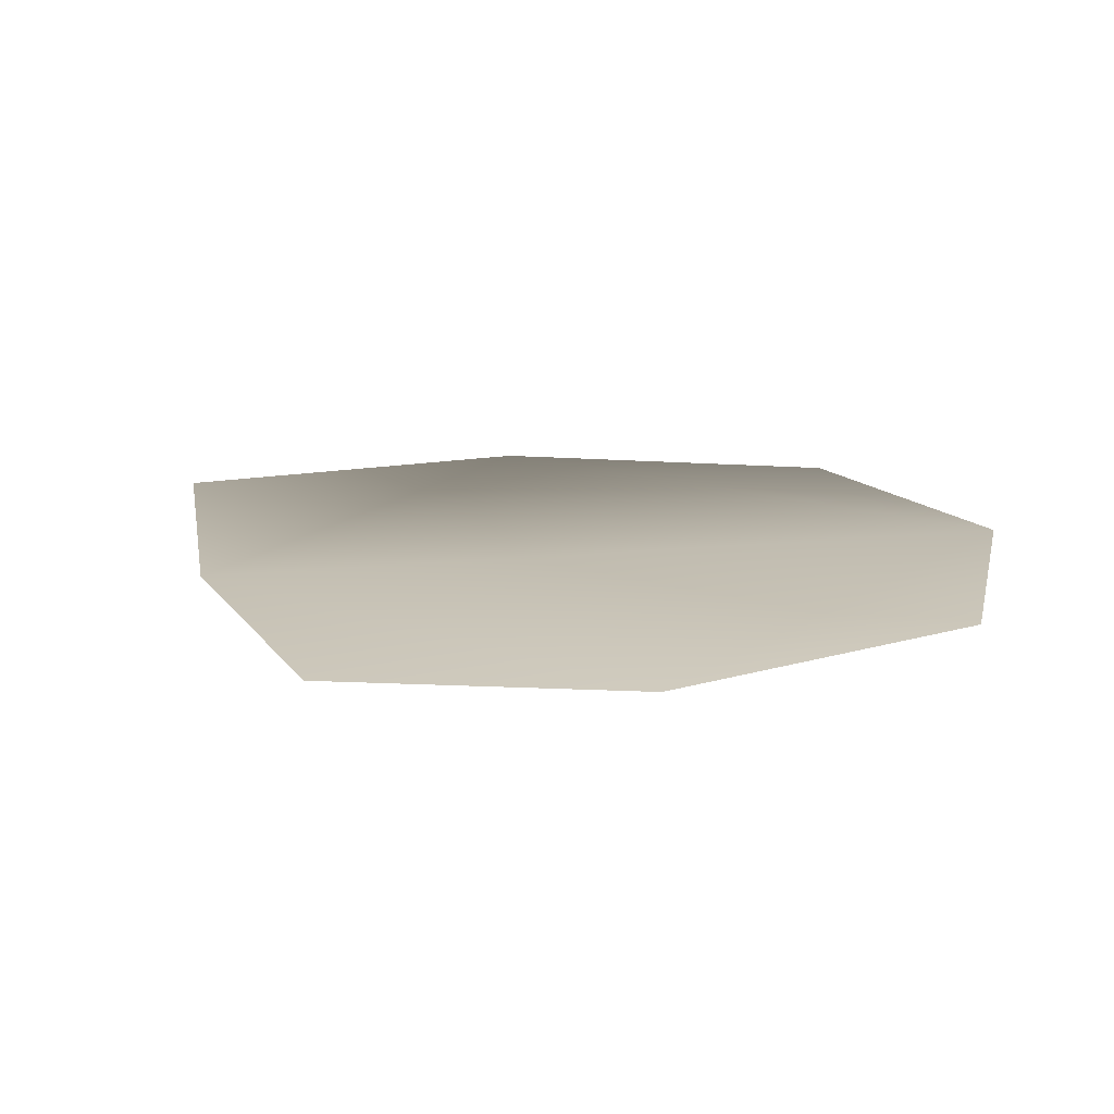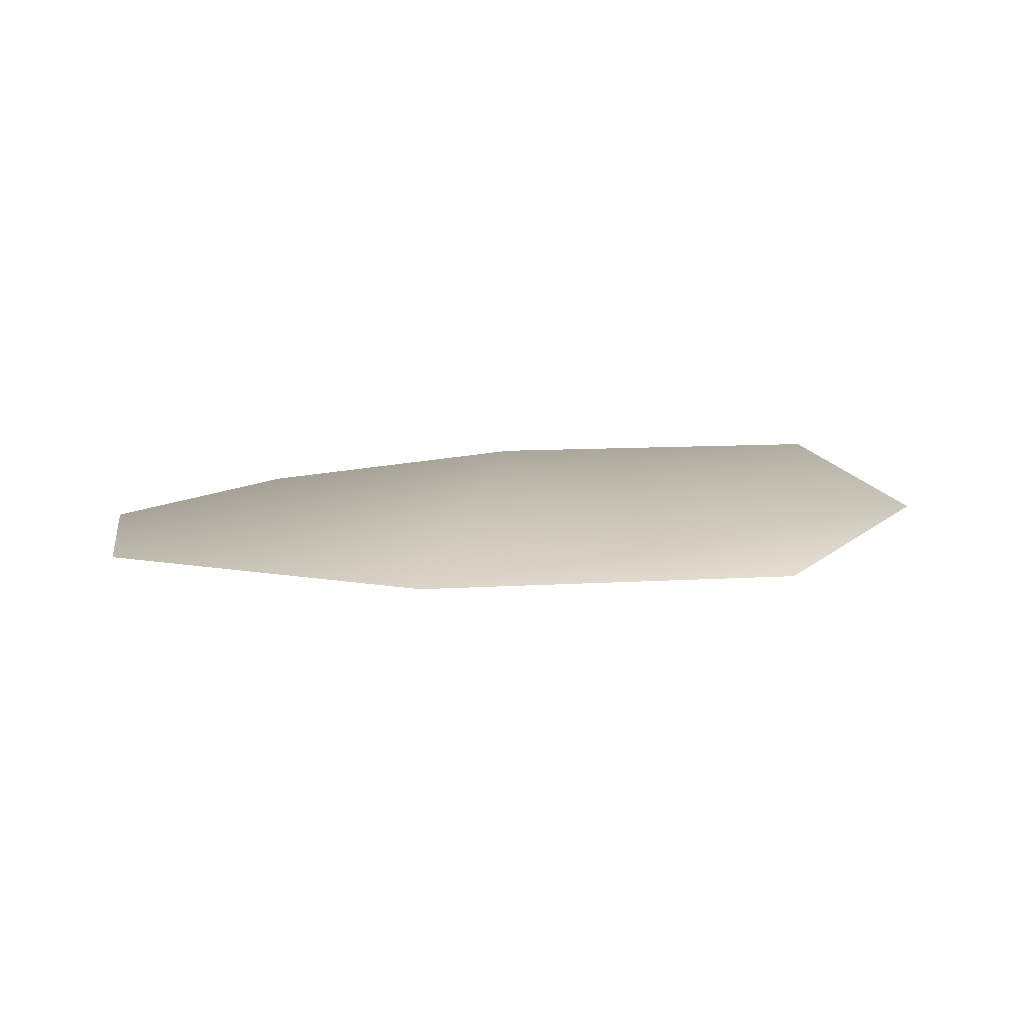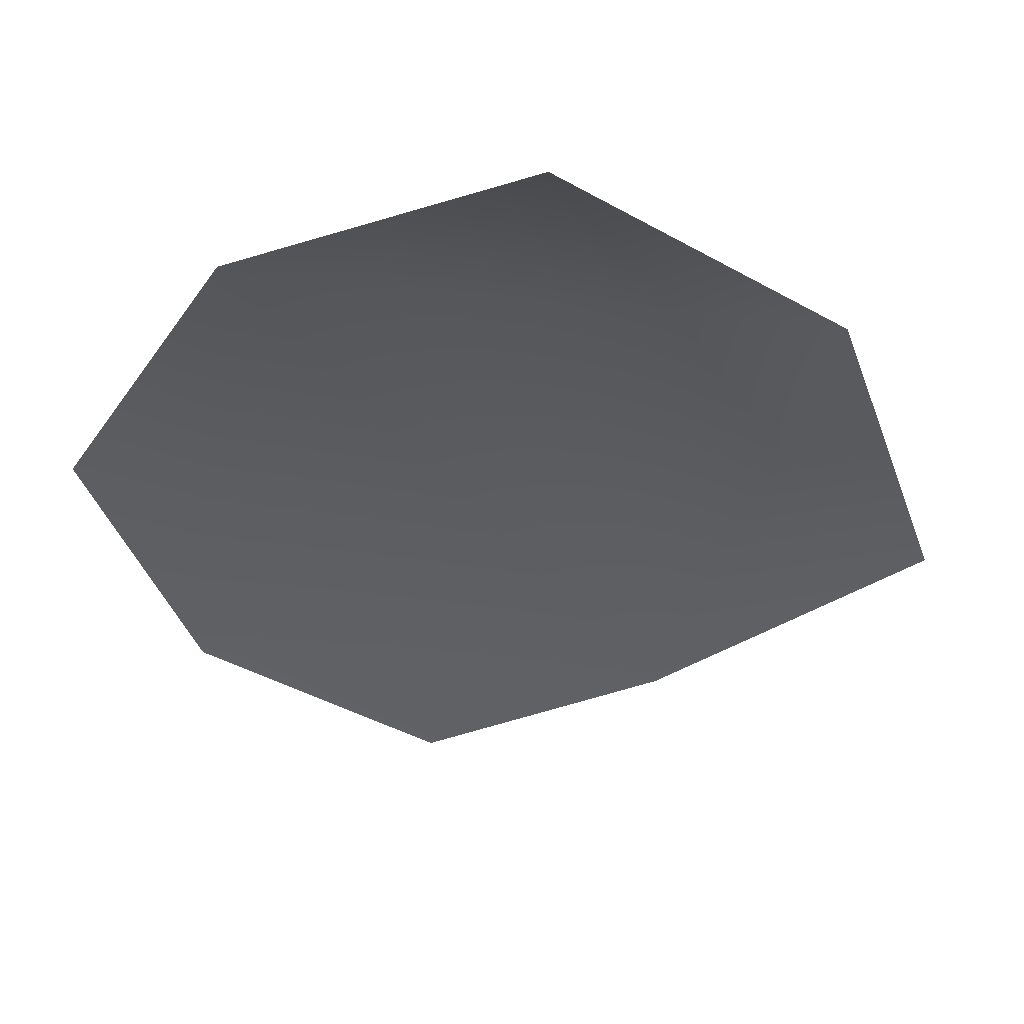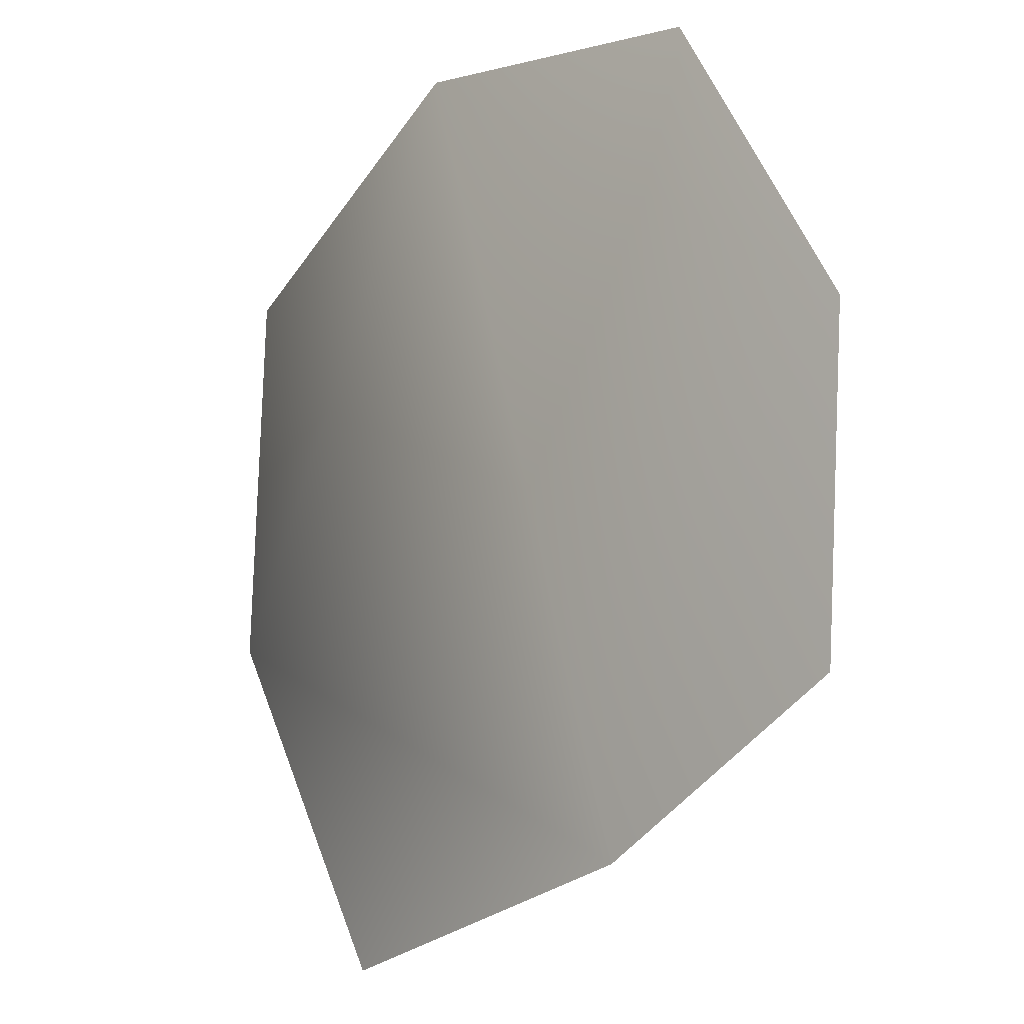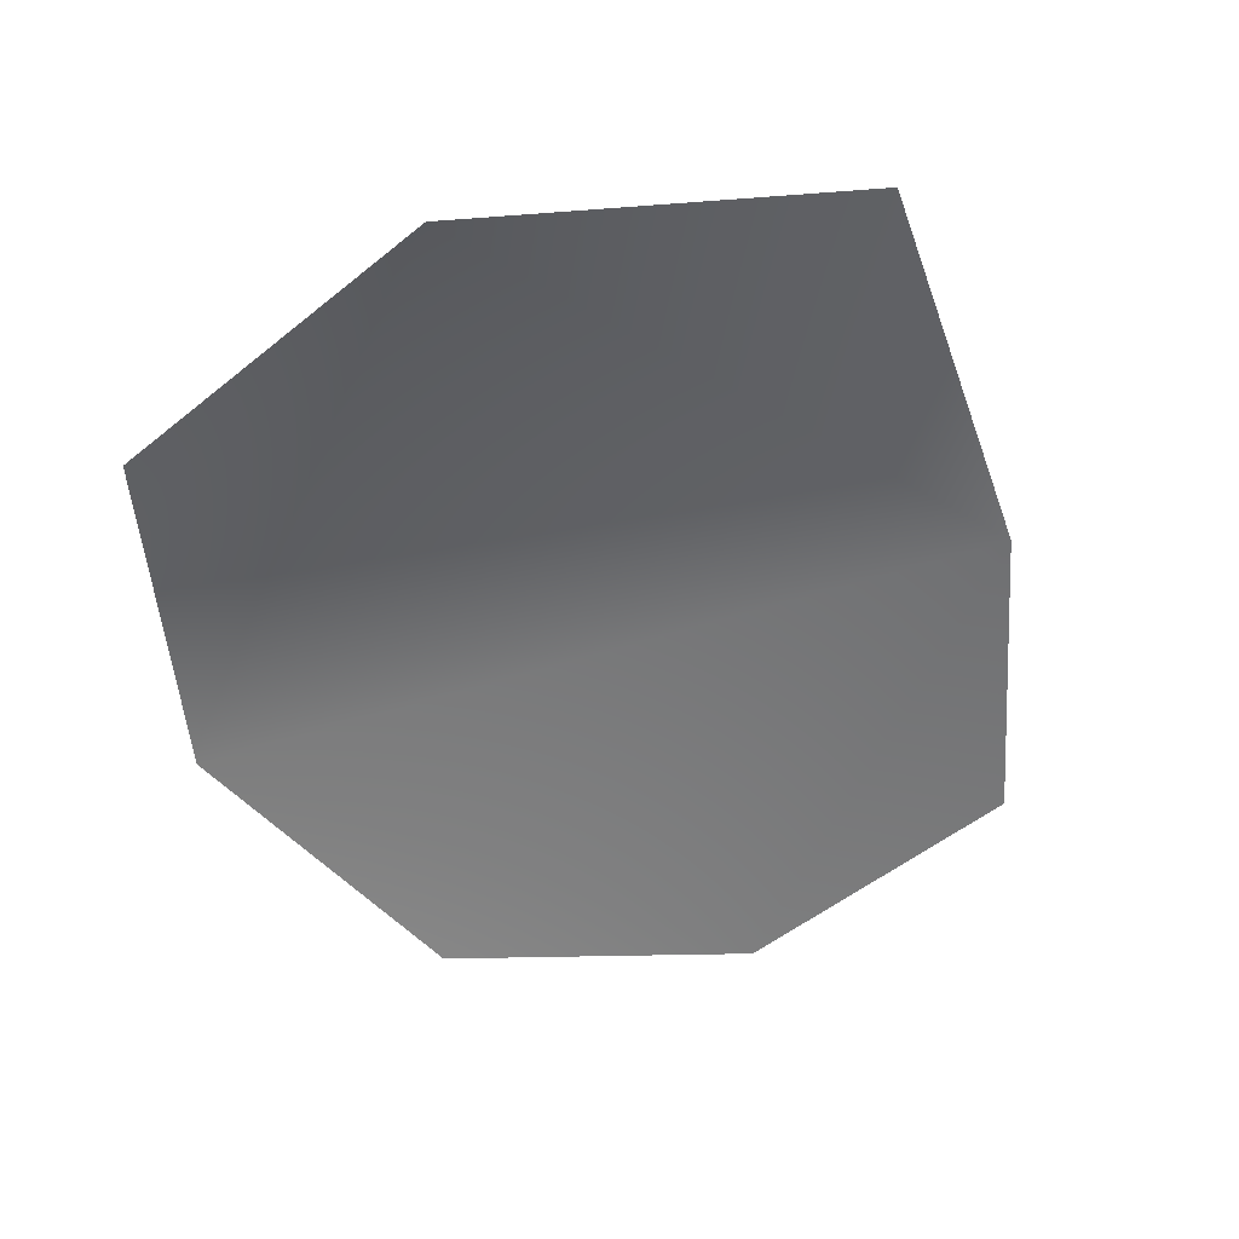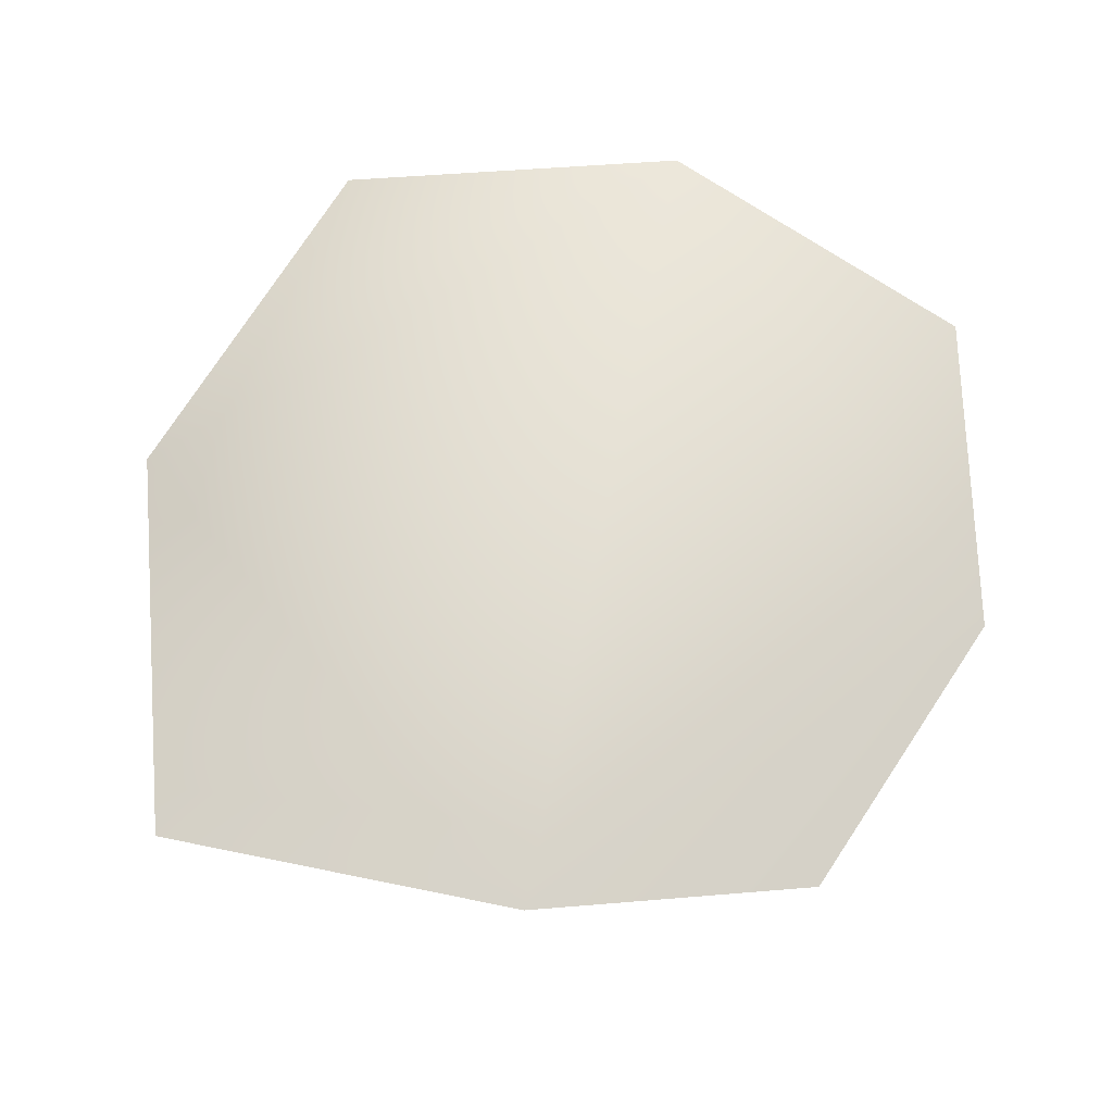
<metadata>
{"format":"obj","ext":"obj","renderer":"f3d","projection":"perspective","resolution":1024,"background":"white","views":[{"elev":14.1,"azim":-82.3,"up":"+Y"},{"elev":11.6,"azim":22.6,"up":"+Y"},{"elev":-41.7,"azim":52.5,"up":"+Y"},{"elev":-7.1,"azim":-130.3,"up":"+Z"},{"elev":-52.7,"azim":127.1,"up":"+Y"},{"elev":73.8,"azim":-151.5,"up":"+Y"}]}
</metadata>
<code>
g HoleCap21
v -1234 -1155 -7886
v -1331 -1165 -7821
v -1343 -1160 -7694
v -1276 -1151 -7586
v -1138 -1149 -7575
v -1020 -1149 -7650
v -1009 -1150 -7798
v -1093 -1149 -7930
f 3 1 2
f 1 3 5
f 4 5 3
f 7 5 6
f 5 7 1
f 8 1 7

</code>
